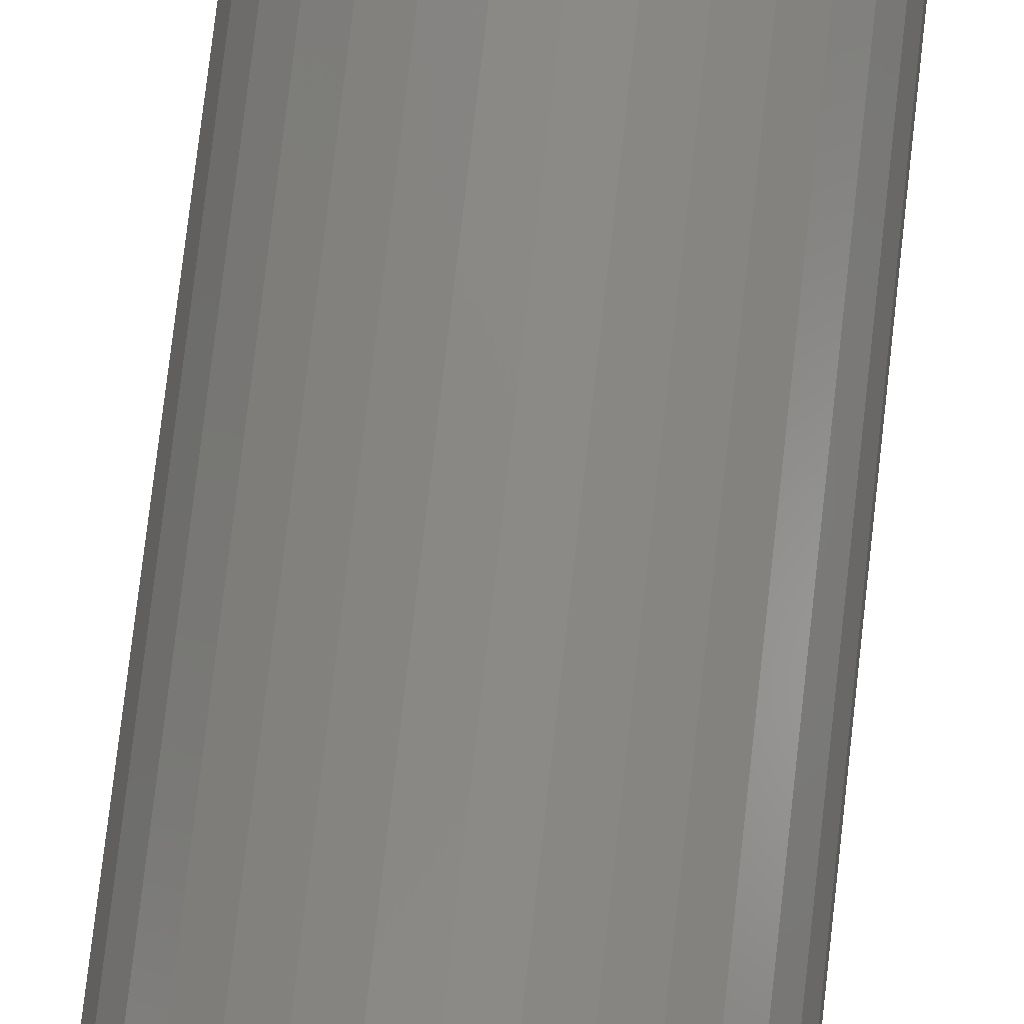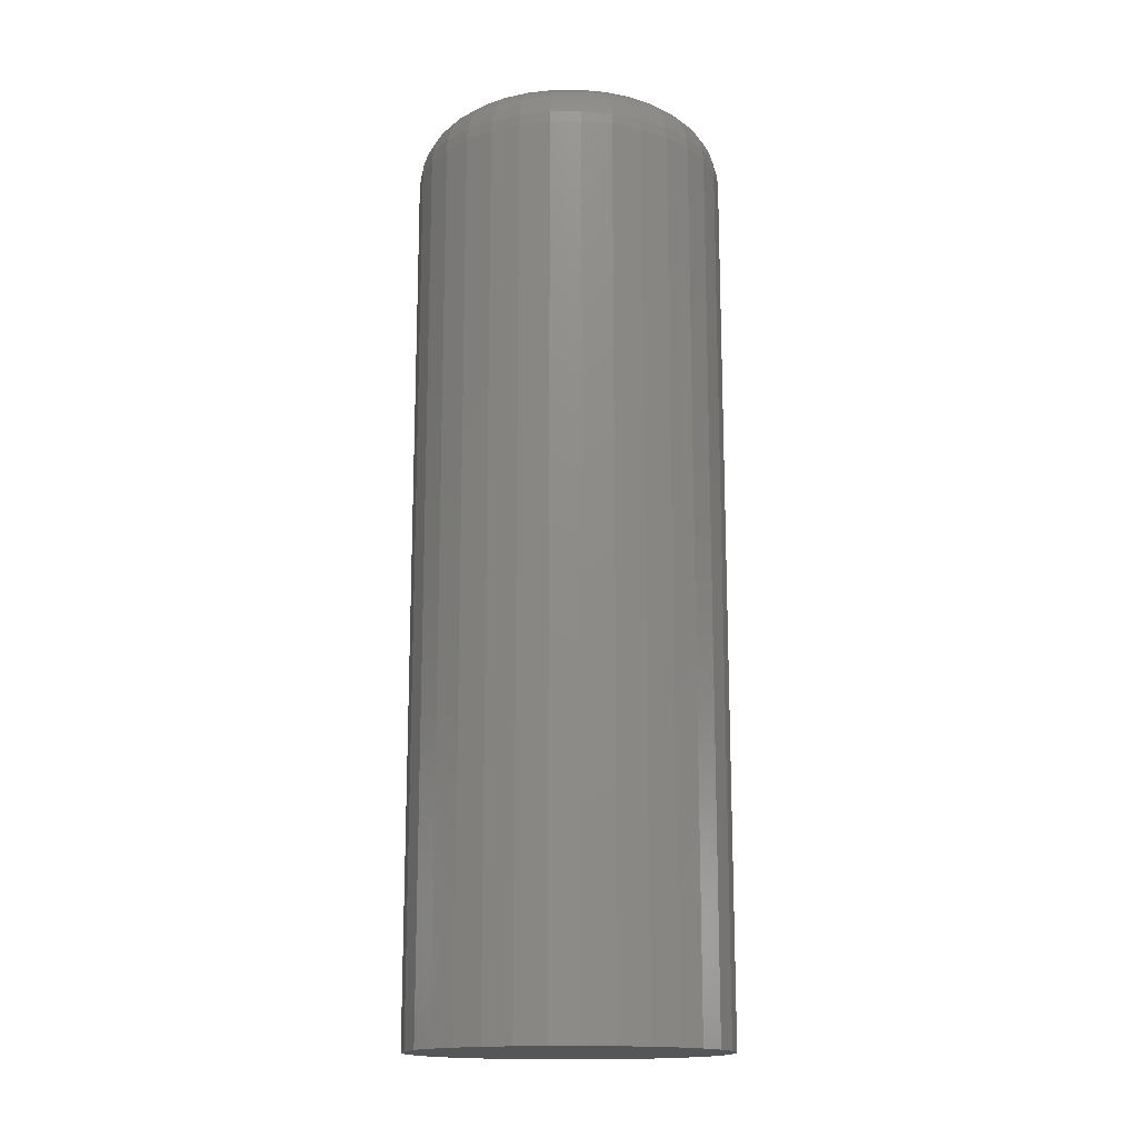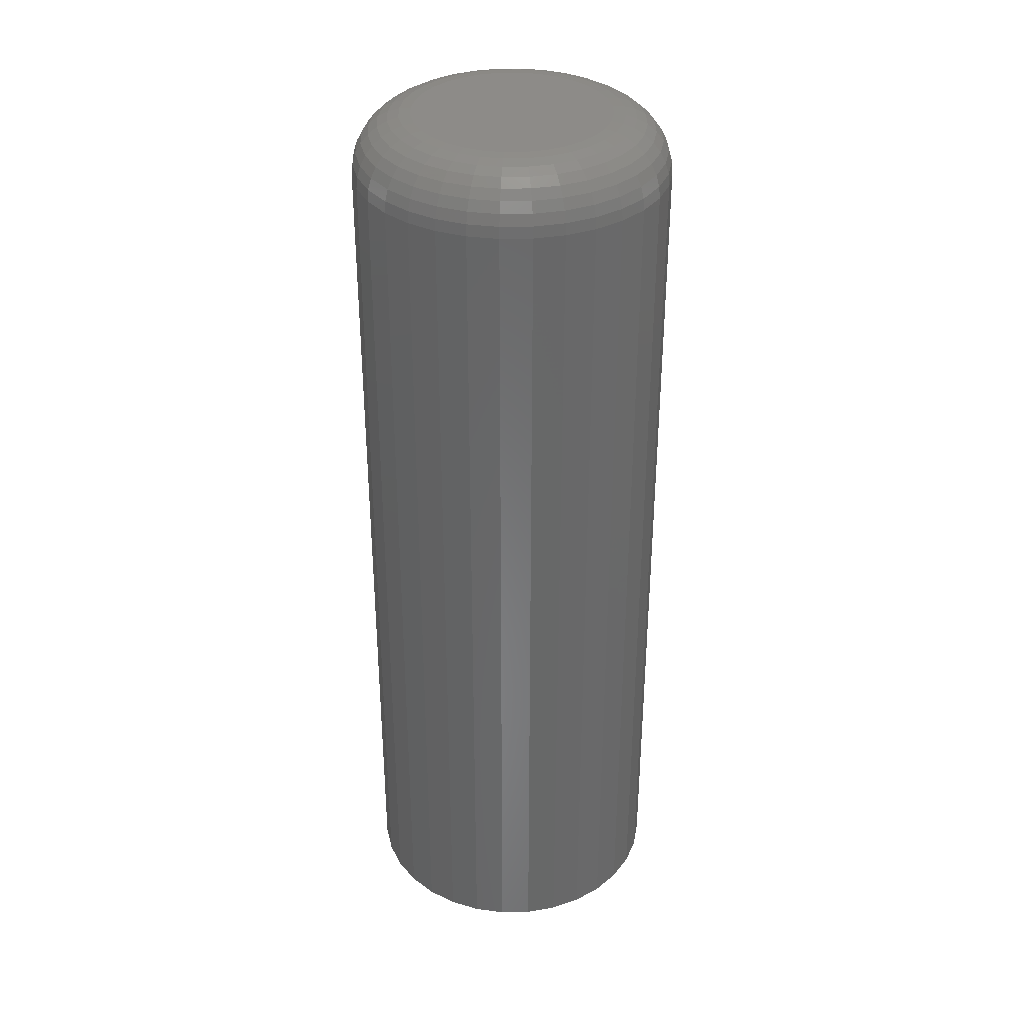
<metadata>
{"format":"stl","ext":"stl","renderer":"f3d","projection":"perspective","resolution":1024,"background":"white","views":[{"elev":78.8,"azim":6.6,"up":"+Y"},{"elev":-15.8,"azim":51.8,"up":"+Z"},{"elev":34.9,"azim":94.2,"up":"+Z"}]}
</metadata>
<code>
# stl→obj: 320 verts, 636 faces
v 0.5 0.03906 0.1875
v 0.4924 0.03831 0.1875
v 0.4851 0.03609 0.1875
v 0.5076 0.03831 0.1875
v 0.5149 0.03609 0.1875
v 0.4783 0.03248 0.1875
v 0.5217 0.03248 0.1875
v 0.4724 0.02762 0.1875
v 0.5276 0.02762 0.1875
v 0.4675 0.0217 0.1875
v 0.5325 0.0217 0.1875
v 0.4639 0.01495 0.1875
v 0.5361 0.01495 0.1875
v 0.4617 0.007621 0.1875
v 0.5383 0.007621 0.1875
v 0.5383 -0.007621 0.1875
v 0.4639 -0.01495 0.1875
v 0.5361 -0.01495 0.1875
v 0.4675 -0.0217 0.1875
v 0.5325 -0.0217 0.1875
v 0.4724 -0.02762 0.1875
v 0.5276 -0.02762 0.1875
v 0.4783 -0.03248 0.1875
v 0.5217 -0.03248 0.1875
v 0.4851 -0.03609 0.1875
v 0.5149 -0.03609 0.1875
v 0.4924 -0.03831 0.1875
v 0.5 -0.03906 0.1875
v 0.5076 -0.03831 0.1875
v 0.5391 0 0.1875
v 0.4609 -1.11e-16 0.1875
v 0.4617 -0.007621 0.1875
v 0.5625 0 -0.1875
v 0.5625 -1.531e-17 0.1641
v 0.5613 -0.01219 -0.1875
v 0.5613 -0.01219 0.1641
v 0.5577 -0.02392 -0.1875
v 0.5577 -0.02392 0.1641
v 0.552 -0.03472 -0.1875
v 0.552 -0.03472 0.1641
v 0.5442 -0.04419 -0.1875
v 0.5442 -0.04419 0.1641
v 0.5347 -0.05197 -0.1875
v 0.5347 -0.05197 0.1641
v 0.5239 -0.05774 -0.1875
v 0.5239 -0.05774 0.1641
v 0.5122 -0.0613 -0.1875
v 0.5122 -0.0613 0.1641
v 0.5 -0.0625 -0.1875
v 0.5 -0.0625 0.1641
v 0.4878 -0.0613 -0.1875
v 0.4878 -0.0613 0.1641
v 0.4761 -0.05774 -0.1875
v 0.4761 -0.05774 0.1641
v 0.4653 -0.05197 -0.1875
v 0.4653 -0.05197 0.1641
v 0.4558 -0.04419 -0.1875
v 0.4558 -0.04419 0.1641
v 0.448 -0.03472 -0.1875
v 0.448 -0.03472 0.1641
v 0.4423 -0.02392 -0.1875
v 0.4423 -0.02392 0.1641
v 0.4387 -0.01219 -0.1875
v 0.4387 -0.01219 0.1641
v 0.4375 7.654e-18 -0.1875
v 0.4375 7.654e-18 0.1641
v 0.4387 0.01219 -0.1875
v 0.4387 0.01219 0.1641
v 0.4423 0.02392 -0.1875
v 0.4423 0.02392 0.1641
v 0.448 0.03472 -0.1875
v 0.448 0.03472 0.1641
v 0.4558 0.04419 -0.1875
v 0.4558 0.04419 0.1641
v 0.4653 0.05197 -0.1875
v 0.4653 0.05197 0.1641
v 0.4761 0.05774 -0.1875
v 0.4761 0.05774 0.1641
v 0.4878 0.0613 -0.1875
v 0.4878 0.0613 0.1641
v 0.5 0.0625 -0.1875
v 0.5 0.0625 0.1641
v 0.5122 0.0613 -0.1875
v 0.5122 0.0613 0.1641
v 0.5239 0.05774 -0.1875
v 0.5239 0.05774 0.1641
v 0.5347 0.05197 -0.1875
v 0.5347 0.05197 0.1641
v 0.5442 0.04419 -0.1875
v 0.5442 0.04419 0.1641
v 0.552 0.03472 -0.1875
v 0.552 0.03472 0.1641
v 0.5577 0.02392 -0.1875
v 0.5577 0.02392 0.1641
v 0.5613 0.01219 -0.1875
v 0.5613 0.01219 0.1641
v 0.4564 1.388e-17 0.187
v 0.4572 0.008513 0.187
v 0.452 1.735e-17 0.1857
v 0.4529 0.009371 0.1857
v 0.4479 1.735e-17 0.1836
v 0.4489 0.01016 0.1836
v 0.4444 1.388e-17 0.1806
v 0.4454 0.01085 0.1806
v 0.4414 1.735e-17 0.1771
v 0.4426 0.01142 0.1771
v 0.4393 1.735e-17 0.173
v 0.4405 0.01185 0.173
v 0.438 1.735e-17 0.1686
v 0.4391 0.01211 0.1686
v 0.5428 0.008513 0.187
v 0.5436 -3.469e-17 0.187
v 0.5471 0.009371 0.1857
v 0.548 -4.51e-17 0.1857
v 0.5511 0.01016 0.1836
v 0.5521 -4.857e-17 0.1836
v 0.5546 0.01085 0.1806
v 0.5556 -5.551e-17 0.1806
v 0.5574 0.01142 0.1771
v 0.5586 -5.898e-17 0.1771
v 0.5595 0.01185 0.173
v 0.5607 -5.898e-17 0.173
v 0.5609 0.01211 0.1686
v 0.562 -6.245e-17 0.1686
v 0.5403 0.0167 0.187
v 0.5444 0.01838 0.1857
v 0.5481 0.01993 0.1836
v 0.5514 0.02129 0.1806
v 0.5541 0.02241 0.1771
v 0.5561 0.02323 0.173
v 0.5573 0.02375 0.1686
v 0.5363 0.02424 0.187
v 0.5399 0.02668 0.1857
v 0.5433 0.02894 0.1836
v 0.5463 0.03091 0.1806
v 0.5487 0.03253 0.1771
v 0.5505 0.03373 0.173
v 0.5516 0.03447 0.1686
v 0.5309 0.03085 0.187
v 0.534 0.03396 0.1857
v 0.5368 0.03683 0.1836
v 0.5393 0.03934 0.1806
v 0.5414 0.0414 0.1771
v 0.5429 0.04293 0.173
v 0.5439 0.04388 0.1686
v 0.5242 0.03628 0.187
v 0.5267 0.03994 0.1857
v 0.5289 0.04331 0.1836
v 0.5309 0.04626 0.1806
v 0.5325 0.04868 0.1771
v 0.5337 0.05048 0.173
v 0.5345 0.05159 0.1686
v 0.5167 0.04031 0.187
v 0.5184 0.04438 0.1857
v 0.5199 0.04812 0.1836
v 0.5213 0.0514 0.1806
v 0.5224 0.05409 0.1771
v 0.5232 0.05609 0.173
v 0.5237 0.05733 0.1686
v 0.5085 0.0428 0.187
v 0.5094 0.04711 0.1857
v 0.5102 0.05108 0.1836
v 0.5109 0.05457 0.1806
v 0.5114 0.05743 0.1771
v 0.5118 0.05955 0.173
v 0.5121 0.06086 0.1686
v 0.5 0.04363 0.187
v 0.5 0.04803 0.1857
v 0.5 0.05208 0.1836
v 0.5 0.05564 0.1806
v 0.5 0.05855 0.1771
v 0.5 0.06072 0.173
v 0.5 0.06205 0.1686
v 0.4915 0.0428 0.187
v 0.4906 0.04711 0.1857
v 0.4898 0.05108 0.1836
v 0.4891 0.05457 0.1806
v 0.4886 0.05743 0.1771
v 0.4882 0.05955 0.173
v 0.4879 0.06086 0.1686
v 0.4833 0.04031 0.187
v 0.4816 0.04438 0.1857
v 0.4801 0.04812 0.1836
v 0.4787 0.0514 0.1806
v 0.4776 0.05409 0.1771
v 0.4768 0.05609 0.173
v 0.4763 0.05733 0.1686
v 0.4758 0.03628 0.187
v 0.4733 0.03994 0.1857
v 0.4711 0.04331 0.1836
v 0.4691 0.04626 0.1806
v 0.4675 0.04868 0.1771
v 0.4663 0.05048 0.173
v 0.4655 0.05159 0.1686
v 0.4691 0.03085 0.187
v 0.466 0.03396 0.1857
v 0.4632 0.03683 0.1836
v 0.4607 0.03934 0.1806
v 0.4586 0.0414 0.1771
v 0.4571 0.04293 0.173
v 0.4561 0.04388 0.1686
v 0.4637 0.02424 0.187
v 0.4601 0.02668 0.1857
v 0.4567 0.02894 0.1836
v 0.4537 0.03091 0.1806
v 0.4513 0.03253 0.1771
v 0.4495 0.03373 0.173
v 0.4484 0.03447 0.1686
v 0.4597 0.0167 0.187
v 0.4556 0.01838 0.1857
v 0.4519 0.01993 0.1836
v 0.4486 0.02129 0.1806
v 0.4459 0.02241 0.1771
v 0.4439 0.02323 0.173
v 0.4427 0.02375 0.1686
v 0.5428 -0.008513 0.187
v 0.5471 -0.009371 0.1857
v 0.5511 -0.01016 0.1836
v 0.5546 -0.01085 0.1806
v 0.5574 -0.01142 0.1771
v 0.5595 -0.01185 0.173
v 0.5609 -0.01211 0.1686
v 0.4572 -0.008513 0.187
v 0.4529 -0.009371 0.1857
v 0.4489 -0.01016 0.1836
v 0.4454 -0.01085 0.1806
v 0.4426 -0.01142 0.1771
v 0.4405 -0.01185 0.173
v 0.4391 -0.01211 0.1686
v 0.4597 -0.0167 0.187
v 0.4556 -0.01838 0.1857
v 0.4519 -0.01993 0.1836
v 0.4486 -0.02129 0.1806
v 0.4459 -0.02241 0.1771
v 0.4439 -0.02323 0.173
v 0.4427 -0.02375 0.1686
v 0.4637 -0.02424 0.187
v 0.4601 -0.02668 0.1857
v 0.4567 -0.02894 0.1836
v 0.4537 -0.03091 0.1806
v 0.4513 -0.03253 0.1771
v 0.4495 -0.03373 0.173
v 0.4484 -0.03447 0.1686
v 0.4691 -0.03085 0.187
v 0.466 -0.03396 0.1857
v 0.4632 -0.03683 0.1836
v 0.4607 -0.03934 0.1806
v 0.4586 -0.0414 0.1771
v 0.4571 -0.04293 0.173
v 0.4561 -0.04388 0.1686
v 0.4758 -0.03628 0.187
v 0.4733 -0.03994 0.1857
v 0.4711 -0.04331 0.1836
v 0.4691 -0.04626 0.1806
v 0.4675 -0.04868 0.1771
v 0.4663 -0.05048 0.173
v 0.4655 -0.05159 0.1686
v 0.4833 -0.04031 0.187
v 0.4816 -0.04438 0.1857
v 0.4801 -0.04812 0.1836
v 0.4787 -0.0514 0.1806
v 0.4776 -0.05409 0.1771
v 0.4768 -0.05609 0.173
v 0.4763 -0.05733 0.1686
v 0.4915 -0.0428 0.187
v 0.4906 -0.04711 0.1857
v 0.4898 -0.05108 0.1836
v 0.4891 -0.05457 0.1806
v 0.4886 -0.05743 0.1771
v 0.4882 -0.05955 0.173
v 0.4879 -0.06086 0.1686
v 0.5 -0.04363 0.187
v 0.5 -0.04803 0.1857
v 0.5 -0.05208 0.1836
v 0.5 -0.05564 0.1806
v 0.5 -0.05855 0.1771
v 0.5 -0.06072 0.173
v 0.5 -0.06205 0.1686
v 0.5085 -0.0428 0.187
v 0.5094 -0.04711 0.1857
v 0.5102 -0.05108 0.1836
v 0.5109 -0.05457 0.1806
v 0.5114 -0.05743 0.1771
v 0.5118 -0.05955 0.173
v 0.5121 -0.06086 0.1686
v 0.5167 -0.04031 0.187
v 0.5184 -0.04438 0.1857
v 0.5199 -0.04812 0.1836
v 0.5213 -0.0514 0.1806
v 0.5224 -0.05409 0.1771
v 0.5232 -0.05609 0.173
v 0.5237 -0.05733 0.1686
v 0.5242 -0.03628 0.187
v 0.5267 -0.03994 0.1857
v 0.5289 -0.04331 0.1836
v 0.5309 -0.04626 0.1806
v 0.5325 -0.04868 0.1771
v 0.5337 -0.05048 0.173
v 0.5345 -0.05159 0.1686
v 0.5309 -0.03085 0.187
v 0.534 -0.03396 0.1857
v 0.5368 -0.03683 0.1836
v 0.5393 -0.03934 0.1806
v 0.5414 -0.0414 0.1771
v 0.5429 -0.04293 0.173
v 0.5439 -0.04388 0.1686
v 0.5363 -0.02424 0.187
v 0.5399 -0.02668 0.1857
v 0.5433 -0.02894 0.1836
v 0.5463 -0.03091 0.1806
v 0.5487 -0.03253 0.1771
v 0.5505 -0.03373 0.173
v 0.5516 -0.03447 0.1686
v 0.5403 -0.0167 0.187
v 0.5444 -0.01838 0.1857
v 0.5481 -0.01993 0.1836
v 0.5514 -0.02129 0.1806
v 0.5541 -0.02241 0.1771
v 0.5561 -0.02323 0.173
v 0.5573 -0.02375 0.1686
f 1 2 3
f 4 1 3
f 4 3 5
f 5 3 6
f 5 6 7
f 7 6 8
f 7 8 9
f 9 8 10
f 9 10 11
f 11 10 12
f 11 12 13
f 13 12 14
f 13 14 15
f 16 17 18
f 18 17 19
f 18 19 20
f 20 19 21
f 20 21 22
f 22 21 23
f 22 23 24
f 24 23 25
f 24 25 26
f 26 25 27
f 26 27 28
f 26 28 29
f 15 14 30
f 30 14 31
f 30 31 16
f 16 31 32
f 16 32 17
f 33 34 35
f 35 34 36
f 35 36 37
f 37 36 38
f 37 38 39
f 39 38 40
f 39 40 41
f 41 40 42
f 41 42 43
f 43 42 44
f 43 44 45
f 45 44 46
f 45 46 47
f 47 46 48
f 47 48 49
f 49 48 50
f 49 50 51
f 51 50 52
f 51 52 53
f 53 52 54
f 53 54 55
f 55 54 56
f 55 56 57
f 57 56 58
f 57 58 59
f 59 58 60
f 59 60 61
f 61 60 62
f 61 62 63
f 63 62 64
f 63 64 65
f 65 64 66
f 65 66 67
f 67 66 68
f 67 68 69
f 69 68 70
f 69 70 71
f 71 70 72
f 71 72 73
f 73 72 74
f 73 74 75
f 75 74 76
f 75 76 77
f 77 76 78
f 77 78 79
f 79 78 80
f 79 80 81
f 81 80 82
f 81 82 83
f 83 82 84
f 83 84 85
f 85 84 86
f 85 86 87
f 87 86 88
f 87 88 89
f 89 88 90
f 89 90 91
f 91 90 92
f 91 92 93
f 93 92 94
f 93 94 95
f 95 94 96
f 95 96 33
f 33 96 34
f 31 14 97
f 97 14 98
f 97 98 99
f 99 98 100
f 99 100 101
f 101 100 102
f 101 102 103
f 103 102 104
f 103 104 105
f 105 104 106
f 105 106 107
f 107 106 108
f 107 108 109
f 109 108 110
f 109 110 66
f 66 110 68
f 15 30 111
f 111 30 112
f 111 112 113
f 113 112 114
f 113 114 115
f 115 114 116
f 115 116 117
f 117 116 118
f 117 118 119
f 119 118 120
f 119 120 121
f 121 120 122
f 121 122 123
f 123 122 124
f 123 124 96
f 96 124 34
f 13 15 125
f 125 15 111
f 125 111 126
f 126 111 113
f 126 113 127
f 127 113 115
f 127 115 128
f 128 115 117
f 128 117 129
f 129 117 119
f 129 119 130
f 130 119 121
f 130 121 131
f 131 121 123
f 131 123 94
f 94 123 96
f 11 13 132
f 132 13 125
f 132 125 133
f 133 125 126
f 133 126 134
f 134 126 127
f 134 127 135
f 135 127 128
f 135 128 136
f 136 128 129
f 136 129 137
f 137 129 130
f 137 130 138
f 138 130 131
f 138 131 92
f 92 131 94
f 9 11 139
f 139 11 132
f 139 132 140
f 140 132 133
f 140 133 141
f 141 133 134
f 141 134 142
f 142 134 135
f 142 135 143
f 143 135 136
f 143 136 144
f 144 136 137
f 144 137 145
f 145 137 138
f 145 138 90
f 90 138 92
f 7 9 146
f 146 9 139
f 146 139 147
f 147 139 140
f 147 140 148
f 148 140 141
f 148 141 149
f 149 141 142
f 149 142 150
f 150 142 143
f 150 143 151
f 151 143 144
f 151 144 152
f 152 144 145
f 152 145 88
f 88 145 90
f 5 7 153
f 153 7 146
f 153 146 154
f 154 146 147
f 154 147 155
f 155 147 148
f 155 148 156
f 156 148 149
f 156 149 157
f 157 149 150
f 157 150 158
f 158 150 151
f 158 151 159
f 159 151 152
f 159 152 86
f 86 152 88
f 4 5 160
f 160 5 153
f 160 153 161
f 161 153 154
f 161 154 162
f 162 154 155
f 162 155 163
f 163 155 156
f 163 156 164
f 164 156 157
f 164 157 165
f 165 157 158
f 165 158 166
f 166 158 159
f 166 159 84
f 84 159 86
f 1 4 167
f 167 4 160
f 167 160 168
f 168 160 161
f 168 161 169
f 169 161 162
f 169 162 170
f 170 162 163
f 170 163 171
f 171 163 164
f 171 164 172
f 172 164 165
f 172 165 173
f 173 165 166
f 173 166 82
f 82 166 84
f 2 1 174
f 174 1 167
f 174 167 175
f 175 167 168
f 175 168 176
f 176 168 169
f 176 169 177
f 177 169 170
f 177 170 178
f 178 170 171
f 178 171 179
f 179 171 172
f 179 172 180
f 180 172 173
f 180 173 80
f 80 173 82
f 3 2 181
f 181 2 174
f 181 174 182
f 182 174 175
f 182 175 183
f 183 175 176
f 183 176 184
f 184 176 177
f 184 177 185
f 185 177 178
f 185 178 186
f 186 178 179
f 186 179 187
f 187 179 180
f 187 180 78
f 78 180 80
f 6 3 188
f 188 3 181
f 188 181 189
f 189 181 182
f 189 182 190
f 190 182 183
f 190 183 191
f 191 183 184
f 191 184 192
f 192 184 185
f 192 185 193
f 193 185 186
f 193 186 194
f 194 186 187
f 194 187 76
f 76 187 78
f 8 6 195
f 195 6 188
f 195 188 196
f 196 188 189
f 196 189 197
f 197 189 190
f 197 190 198
f 198 190 191
f 198 191 199
f 199 191 192
f 199 192 200
f 200 192 193
f 200 193 201
f 201 193 194
f 201 194 74
f 74 194 76
f 10 8 202
f 202 8 195
f 202 195 203
f 203 195 196
f 203 196 204
f 204 196 197
f 204 197 205
f 205 197 198
f 205 198 206
f 206 198 199
f 206 199 207
f 207 199 200
f 207 200 208
f 208 200 201
f 208 201 72
f 72 201 74
f 12 10 209
f 209 10 202
f 209 202 210
f 210 202 203
f 210 203 211
f 211 203 204
f 211 204 212
f 212 204 205
f 212 205 213
f 213 205 206
f 213 206 214
f 214 206 207
f 214 207 215
f 215 207 208
f 215 208 70
f 70 208 72
f 14 12 98
f 98 12 209
f 98 209 100
f 100 209 210
f 100 210 102
f 102 210 211
f 102 211 104
f 104 211 212
f 104 212 106
f 106 212 213
f 106 213 108
f 108 213 214
f 108 214 110
f 110 214 215
f 110 215 68
f 68 215 70
f 30 16 112
f 112 16 216
f 112 216 114
f 114 216 217
f 114 217 116
f 116 217 218
f 116 218 118
f 118 218 219
f 118 219 120
f 120 219 220
f 120 220 122
f 122 220 221
f 122 221 124
f 124 221 222
f 124 222 34
f 34 222 36
f 32 31 223
f 223 31 97
f 223 97 224
f 224 97 99
f 224 99 225
f 225 99 101
f 225 101 226
f 226 101 103
f 226 103 227
f 227 103 105
f 227 105 228
f 228 105 107
f 228 107 229
f 229 107 109
f 229 109 64
f 64 109 66
f 17 32 230
f 230 32 223
f 230 223 231
f 231 223 224
f 231 224 232
f 232 224 225
f 232 225 233
f 233 225 226
f 233 226 234
f 234 226 227
f 234 227 235
f 235 227 228
f 235 228 236
f 236 228 229
f 236 229 62
f 62 229 64
f 19 17 237
f 237 17 230
f 237 230 238
f 238 230 231
f 238 231 239
f 239 231 232
f 239 232 240
f 240 232 233
f 240 233 241
f 241 233 234
f 241 234 242
f 242 234 235
f 242 235 243
f 243 235 236
f 243 236 60
f 60 236 62
f 21 19 244
f 244 19 237
f 244 237 245
f 245 237 238
f 245 238 246
f 246 238 239
f 246 239 247
f 247 239 240
f 247 240 248
f 248 240 241
f 248 241 249
f 249 241 242
f 249 242 250
f 250 242 243
f 250 243 58
f 58 243 60
f 23 21 251
f 251 21 244
f 251 244 252
f 252 244 245
f 252 245 253
f 253 245 246
f 253 246 254
f 254 246 247
f 254 247 255
f 255 247 248
f 255 248 256
f 256 248 249
f 256 249 257
f 257 249 250
f 257 250 56
f 56 250 58
f 25 23 258
f 258 23 251
f 258 251 259
f 259 251 252
f 259 252 260
f 260 252 253
f 260 253 261
f 261 253 254
f 261 254 262
f 262 254 255
f 262 255 263
f 263 255 256
f 263 256 264
f 264 256 257
f 264 257 54
f 54 257 56
f 27 25 265
f 265 25 258
f 265 258 266
f 266 258 259
f 266 259 267
f 267 259 260
f 267 260 268
f 268 260 261
f 268 261 269
f 269 261 262
f 269 262 270
f 270 262 263
f 270 263 271
f 271 263 264
f 271 264 52
f 52 264 54
f 28 27 272
f 272 27 265
f 272 265 273
f 273 265 266
f 273 266 274
f 274 266 267
f 274 267 275
f 275 267 268
f 275 268 276
f 276 268 269
f 276 269 277
f 277 269 270
f 277 270 278
f 278 270 271
f 278 271 50
f 50 271 52
f 29 28 279
f 279 28 272
f 279 272 280
f 280 272 273
f 280 273 281
f 281 273 274
f 281 274 282
f 282 274 275
f 282 275 283
f 283 275 276
f 283 276 284
f 284 276 277
f 284 277 285
f 285 277 278
f 285 278 48
f 48 278 50
f 26 29 286
f 286 29 279
f 286 279 287
f 287 279 280
f 287 280 288
f 288 280 281
f 288 281 289
f 289 281 282
f 289 282 290
f 290 282 283
f 290 283 291
f 291 283 284
f 291 284 292
f 292 284 285
f 292 285 46
f 46 285 48
f 24 26 293
f 293 26 286
f 293 286 294
f 294 286 287
f 294 287 295
f 295 287 288
f 295 288 296
f 296 288 289
f 296 289 297
f 297 289 290
f 297 290 298
f 298 290 291
f 298 291 299
f 299 291 292
f 299 292 44
f 44 292 46
f 22 24 300
f 300 24 293
f 300 293 301
f 301 293 294
f 301 294 302
f 302 294 295
f 302 295 303
f 303 295 296
f 303 296 304
f 304 296 297
f 304 297 305
f 305 297 298
f 305 298 306
f 306 298 299
f 306 299 42
f 42 299 44
f 20 22 307
f 307 22 300
f 307 300 308
f 308 300 301
f 308 301 309
f 309 301 302
f 309 302 310
f 310 302 303
f 310 303 311
f 311 303 304
f 311 304 312
f 312 304 305
f 312 305 313
f 313 305 306
f 313 306 40
f 40 306 42
f 18 20 314
f 314 20 307
f 314 307 315
f 315 307 308
f 315 308 316
f 316 308 309
f 316 309 317
f 317 309 310
f 317 310 318
f 318 310 311
f 318 311 319
f 319 311 312
f 319 312 320
f 320 312 313
f 320 313 38
f 38 313 40
f 16 18 216
f 216 18 314
f 216 314 217
f 217 314 315
f 217 315 218
f 218 315 316
f 218 316 219
f 219 316 317
f 219 317 220
f 220 317 318
f 220 318 221
f 221 318 319
f 221 319 222
f 222 319 320
f 222 320 36
f 36 320 38
f 81 83 79
f 77 79 83
f 85 77 83
f 75 77 85
f 87 75 85
f 73 75 87
f 89 73 87
f 71 73 89
f 91 71 89
f 41 57 39
f 55 57 41
f 43 55 41
f 53 55 43
f 45 53 43
f 51 53 45
f 47 51 45
f 49 51 47
f 57 59 39
f 39 59 61
f 39 61 37
f 37 61 63
f 37 63 35
f 35 63 65
f 35 65 33
f 33 65 67
f 33 67 95
f 95 67 69
f 95 69 93
f 93 69 71
f 93 71 91

</code>
